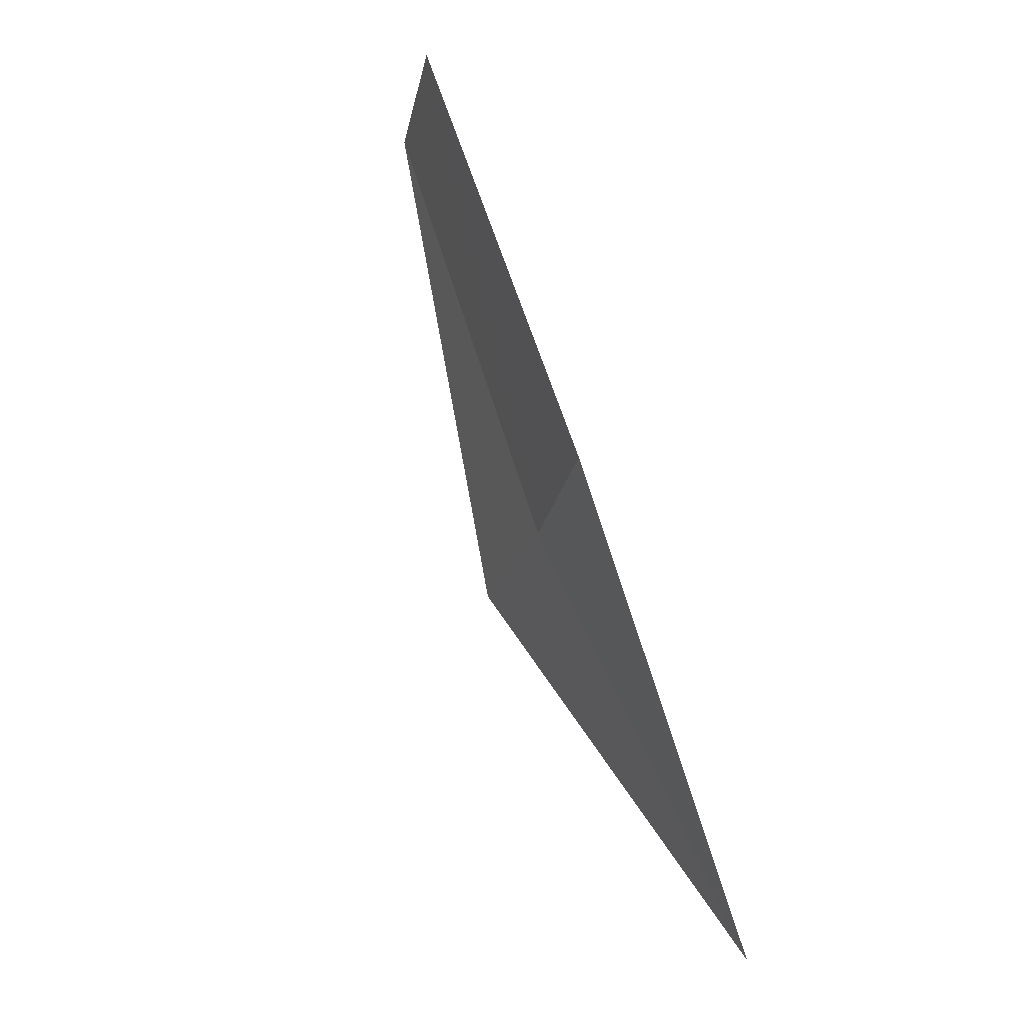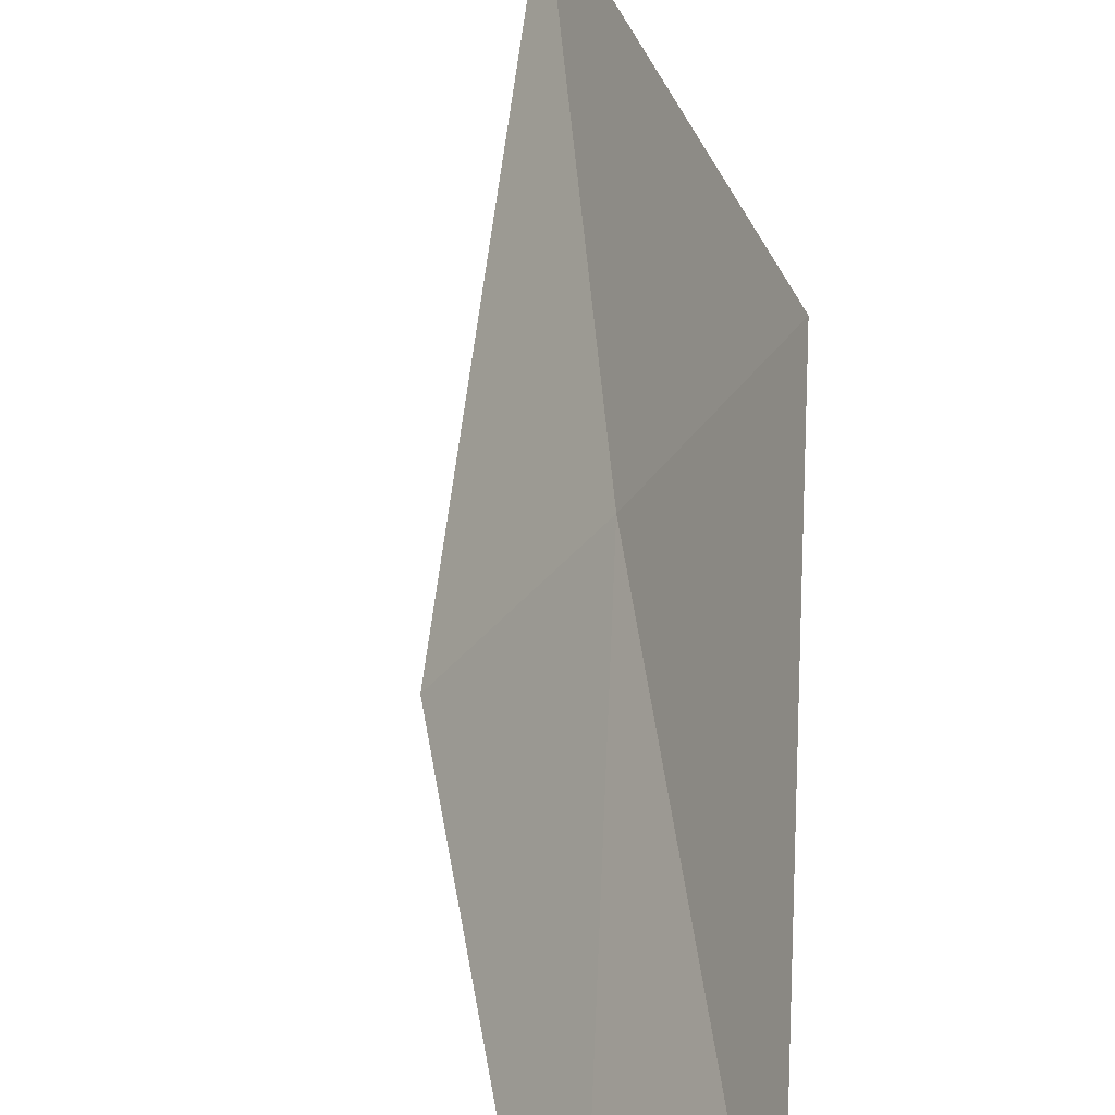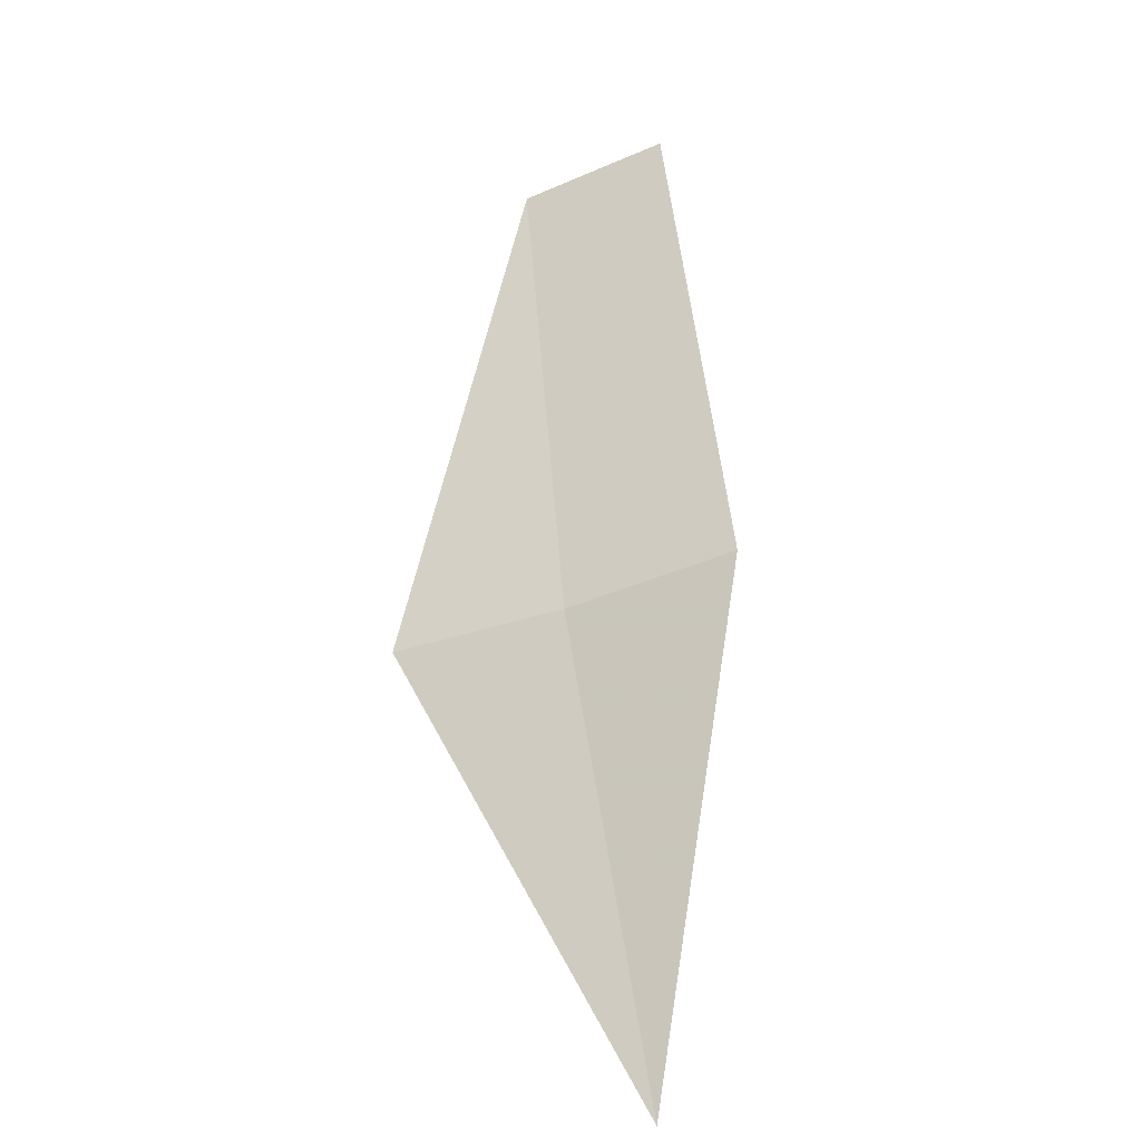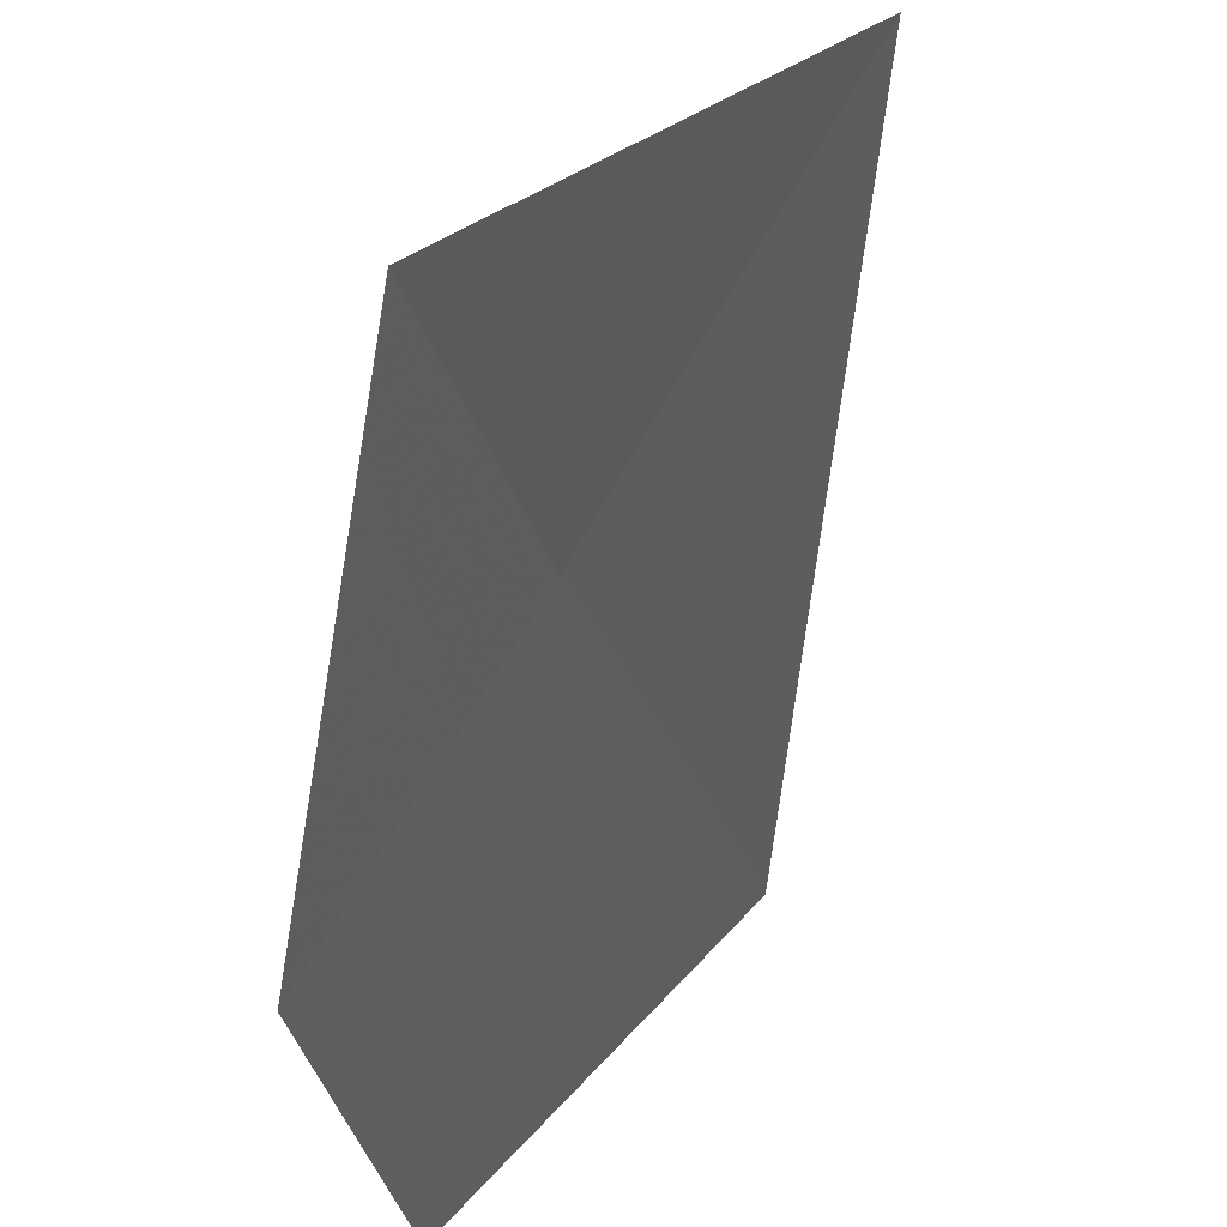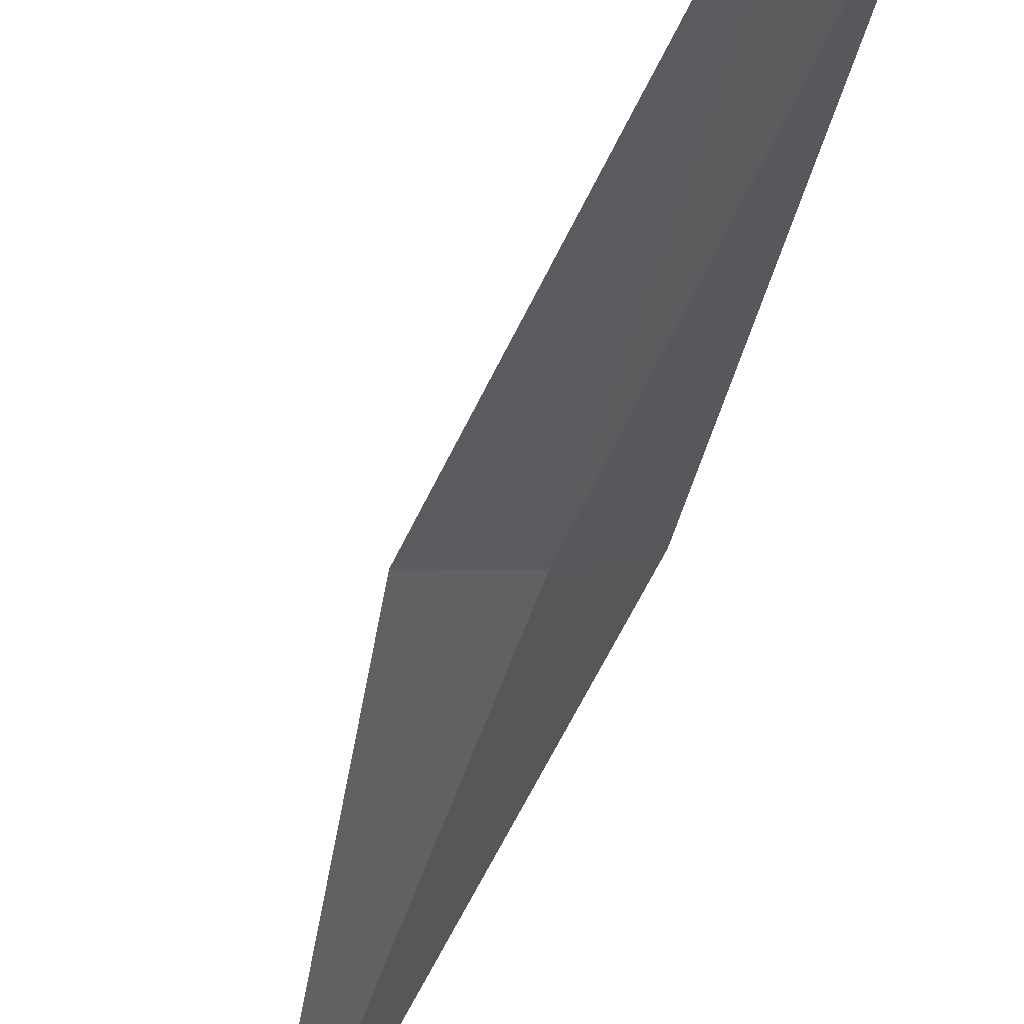
<metadata>
{"format":"obj","ext":"obj","renderer":"f3d","projection":"perspective","resolution":1024,"background":"white","views":[{"elev":-26.0,"azim":-53.8,"up":"+Z"},{"elev":67.2,"azim":-25.4,"up":"+Y"},{"elev":-47.0,"azim":-106.2,"up":"+Z"},{"elev":-41.7,"azim":143.3,"up":"+Y"},{"elev":-59.9,"azim":-43.4,"up":"+Y"}]}
</metadata>
<code>
v 1.309 -1.044 14.85
v 1.469 -1.17 14.43
v 1.196 -1.172 14.85
v 1.409 -0.9054 14.85
v 1.174 -0.9639 15.3
v 1.074 -1.074 15.3
f 1 4 5
f 1 6 3
f 1 5 6
f 1 3 2
f 1 2 4

</code>
